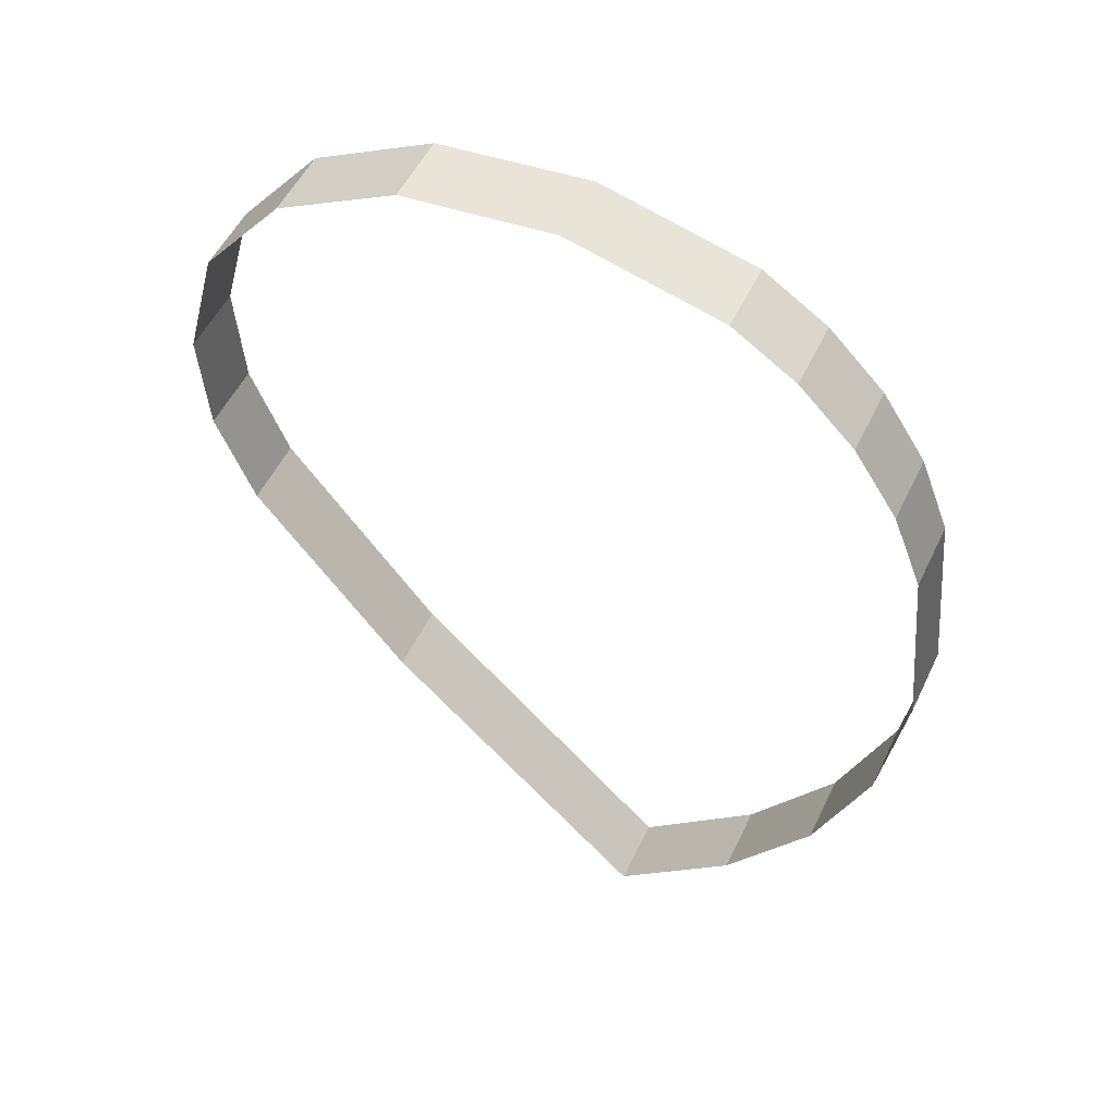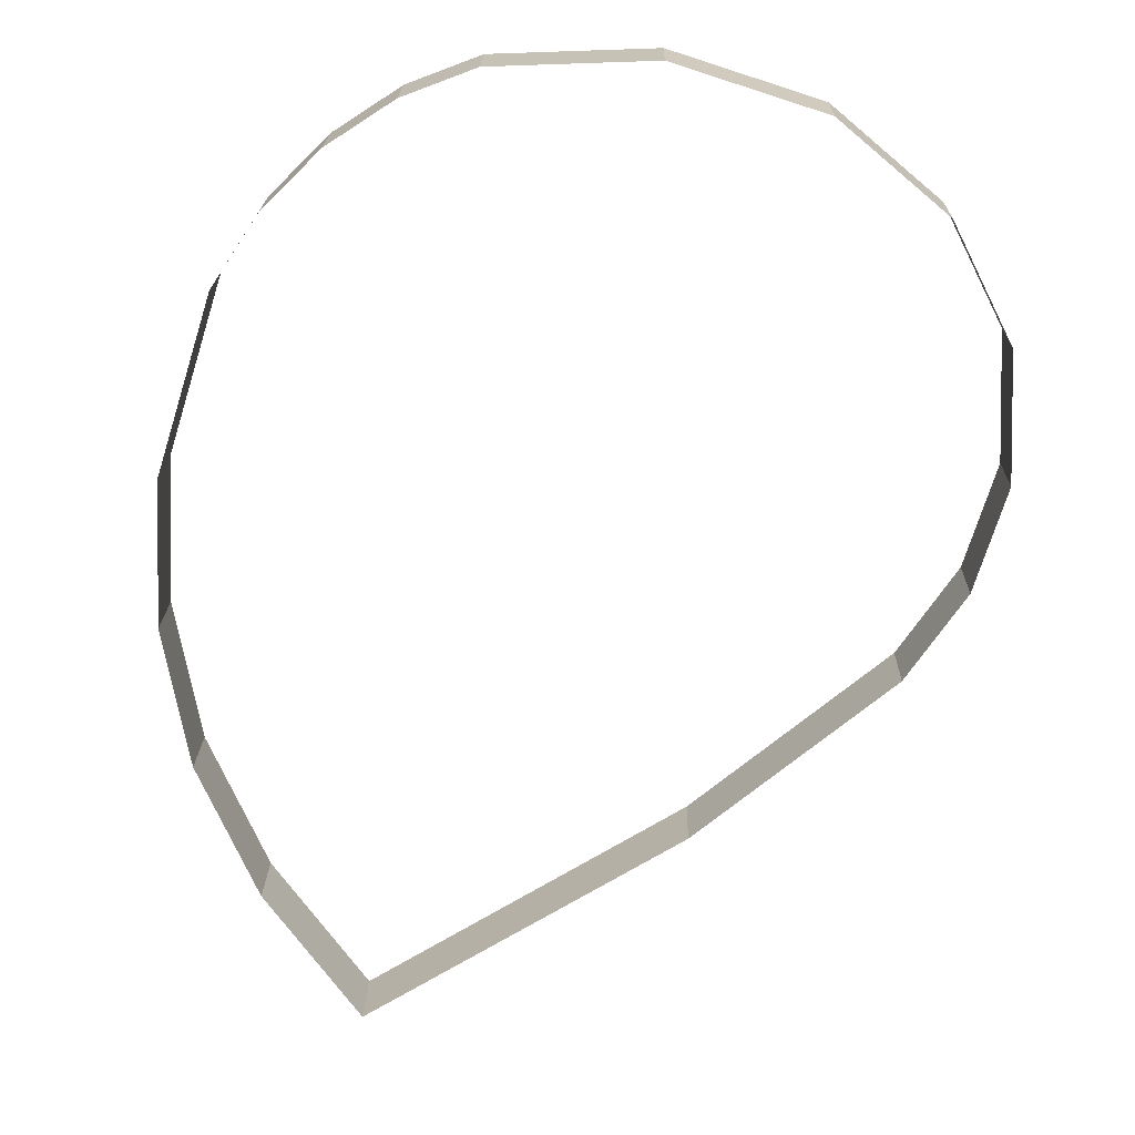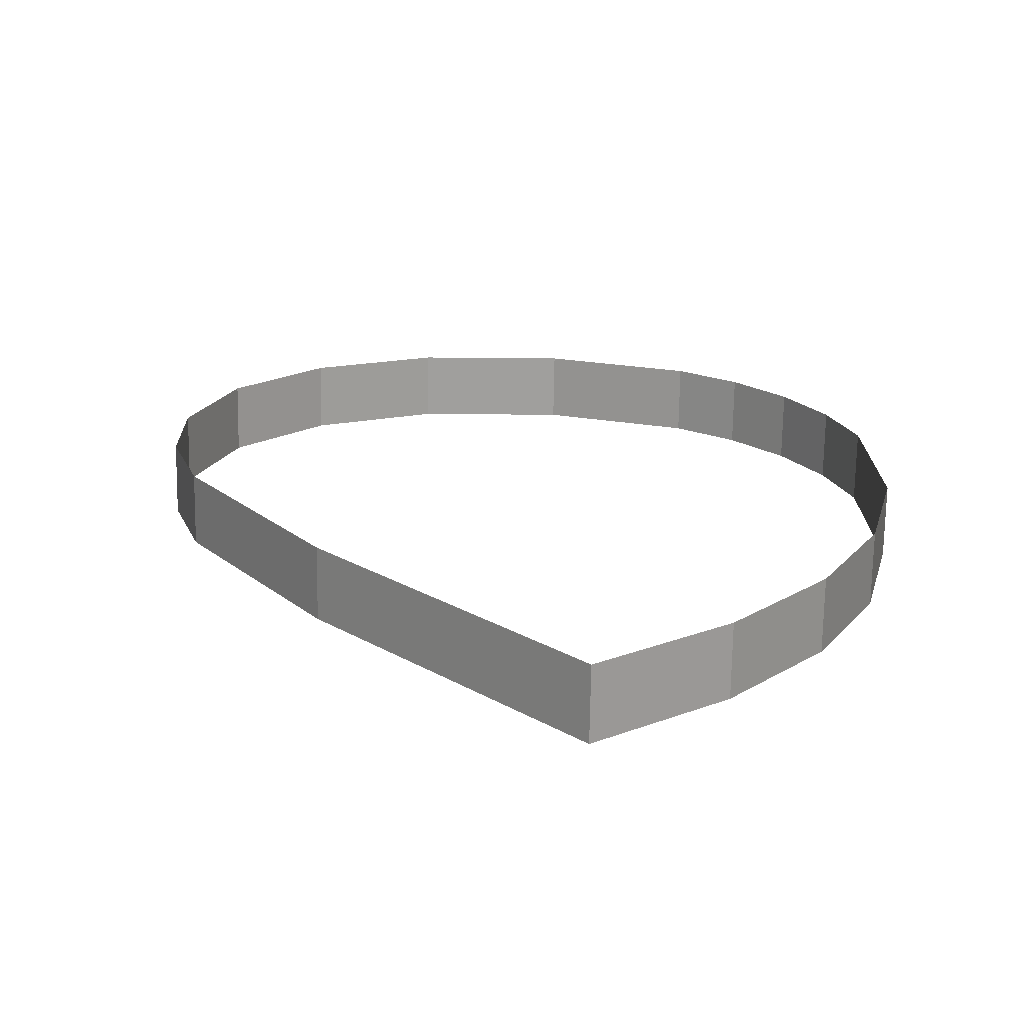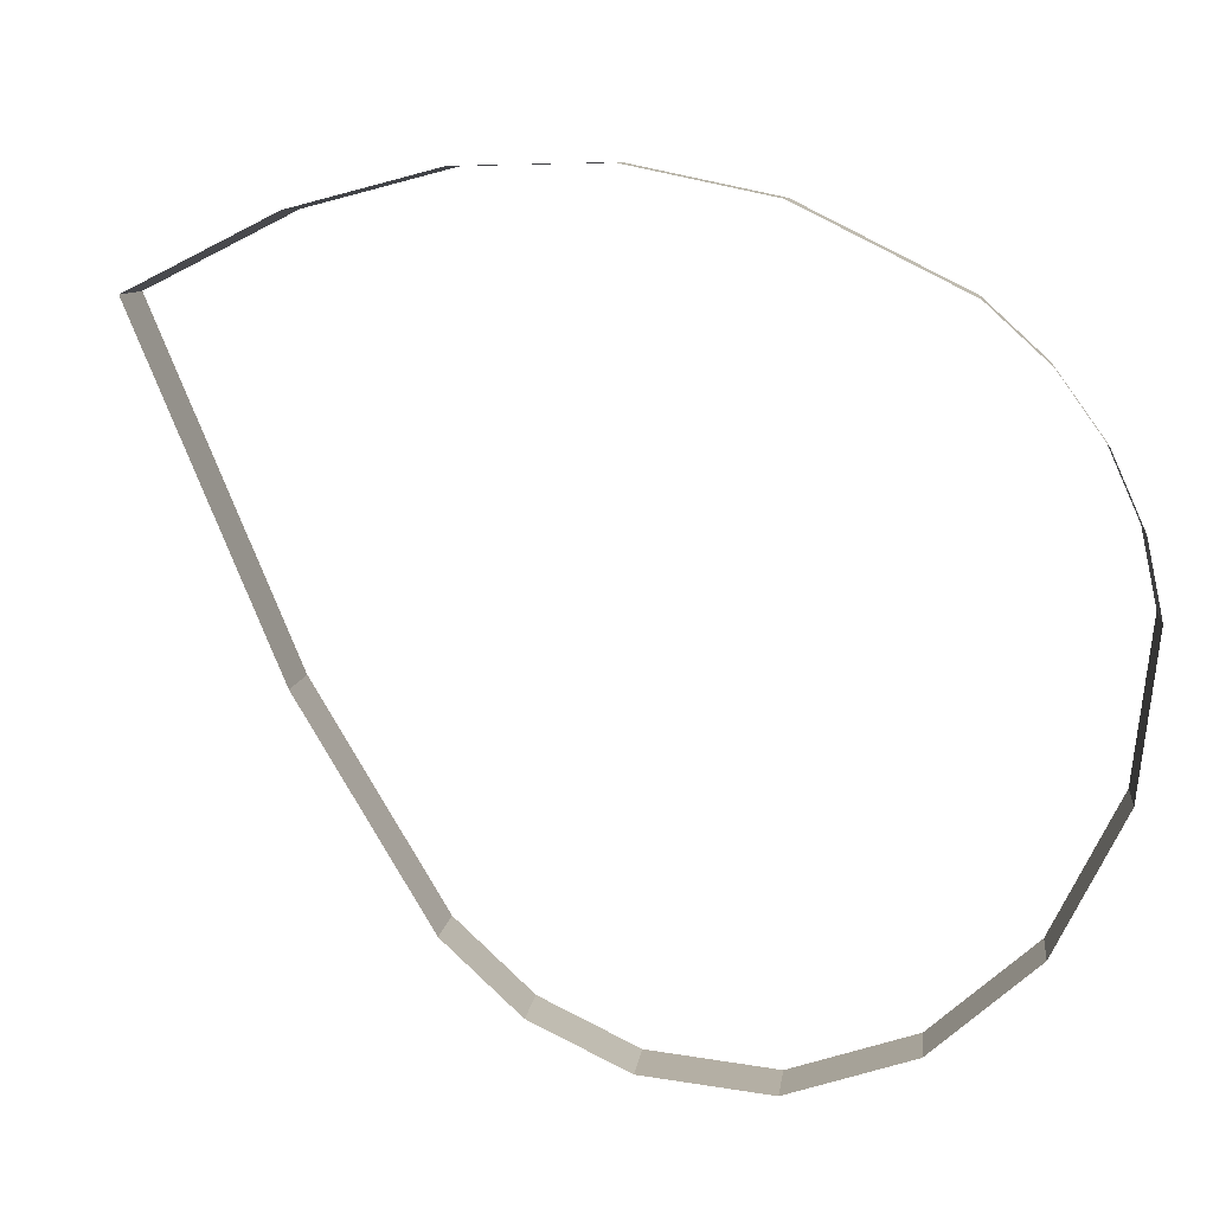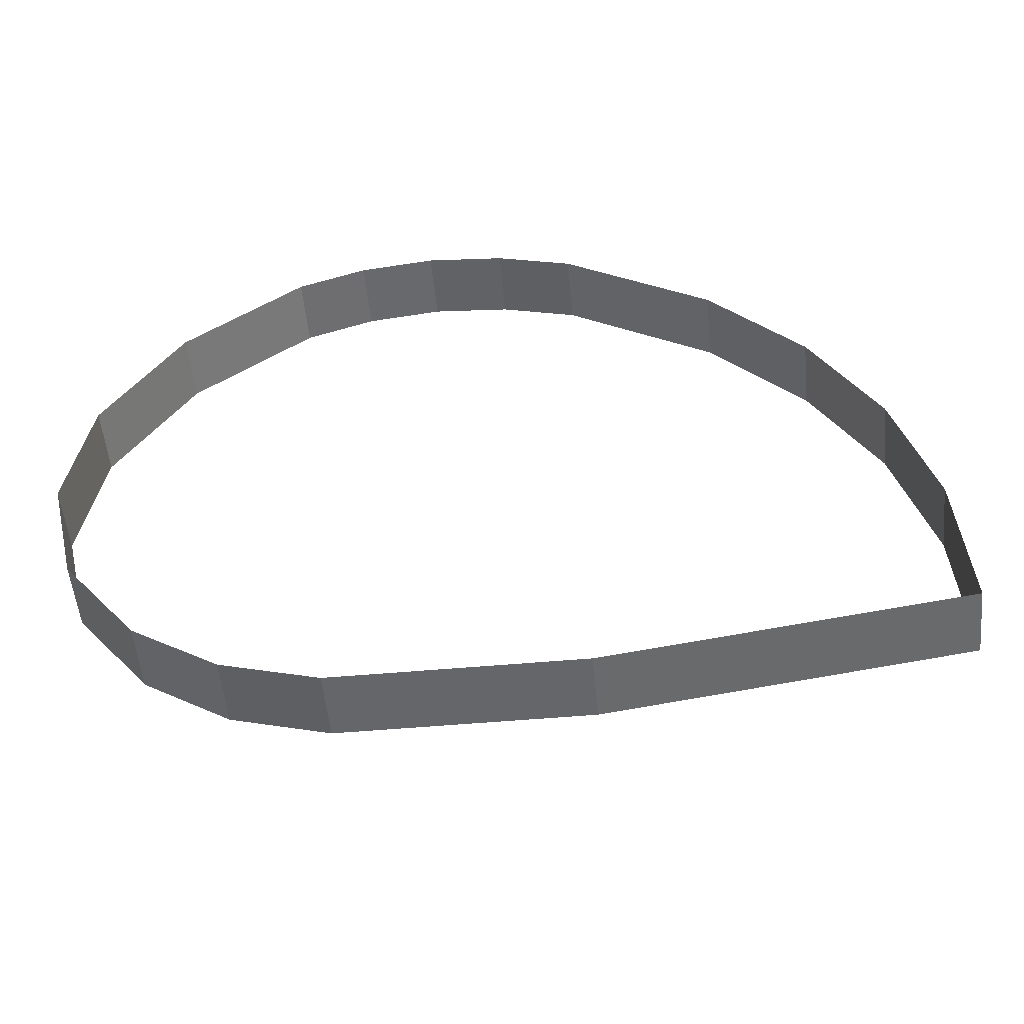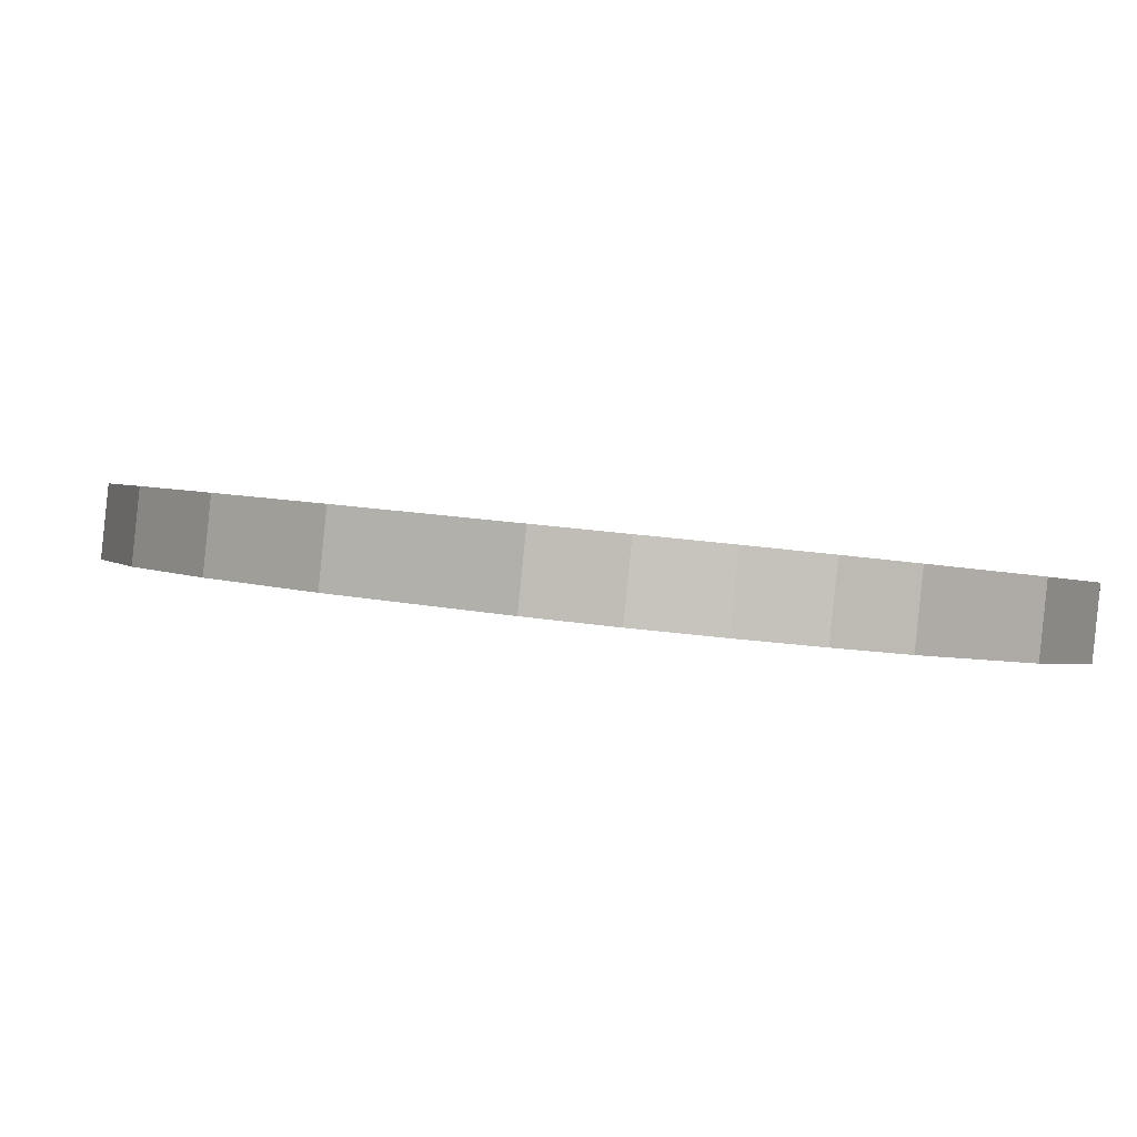
<metadata>
{"format":"obj","ext":"obj","renderer":"f3d","projection":"perspective","resolution":1024,"background":"white","views":[{"elev":59.6,"azim":-154.9,"up":"+Z"},{"elev":-77.3,"azim":-9.0,"up":"+Y"},{"elev":25.9,"azim":-172.7,"up":"+Y"},{"elev":-78.8,"azim":-107.9,"up":"+Y"},{"elev":43.0,"azim":130.9,"up":"+Y"},{"elev":-3.6,"azim":-53.6,"up":"+Y"}]}
</metadata>
<code>
o #ID1415
v -0.07303 0.02347 -0.05463
v -0.07364 0.02378 -0.05397
v -0.07364 0.02339 -0.05402
v -0.07303 0.02386 -0.05459
v -0.07149 0.02369 -0.05328
v -0.07303 0.02347 -0.05463
v -0.07149 0.0233 -0.05332
v -0.07303 0.02386 -0.05459
v -0.07364 0.02339 -0.05402
v -0.07408 0.02369 -0.05329
v -0.07408 0.0233 -0.05334
v -0.07364 0.02378 -0.05397
v -0.07149 0.02369 -0.05328
v -0.07058 0.02317 -0.05229
v -0.07058 0.02356 -0.05224
v -0.07149 0.0233 -0.05332
v -0.07408 0.0233 -0.05334
v -0.07433 0.0236 -0.05257
v -0.07433 0.02321 -0.05262
v -0.07408 0.02369 -0.05329
v -0.07058 0.02356 -0.05224
v -0.07033 0.02311 -0.05177
v -0.07033 0.0235 -0.05173
v -0.07058 0.02317 -0.05229
v -0.07433 0.02321 -0.05262
v -0.07442 0.0235 -0.05178
v -0.07442 0.02312 -0.05183
v -0.07433 0.0236 -0.05257
v -0.07033 0.0235 -0.05173
v -0.07025 0.02304 -0.0512
v -0.07025 0.02342 -0.05115
v -0.07033 0.02311 -0.05177
v -0.07442 0.02312 -0.05183
v -0.07427 0.02338 -0.0508
v -0.07427 0.02299 -0.05085
v -0.07442 0.0235 -0.05178
v -0.07025 0.02342 -0.05115
v -0.07039 0.02295 -0.05051
v -0.07039 0.02334 -0.05047
v -0.07025 0.02304 -0.0512
v -0.07427 0.02299 -0.05085
v -0.07408 0.02333 -0.05039
v -0.07408 0.02294 -0.05044
v -0.07427 0.02338 -0.0508
v -0.07039 0.02334 -0.05047
v -0.07081 0.02288 -0.04994
v -0.07081 0.02327 -0.04989
v -0.07039 0.02295 -0.05051
v -0.07408 0.02294 -0.05044
v -0.07382 0.02329 -0.05003
v -0.07382 0.0229 -0.05008
v -0.07408 0.02333 -0.05039
v -0.07146 0.02322 -0.04951
v -0.07081 0.02288 -0.04994
v -0.07146 0.02283 -0.04956
v -0.07081 0.02327 -0.04989
v -0.07382 0.02329 -0.05003
v -0.0735 0.02286 -0.0498
v -0.07382 0.0229 -0.05008
v -0.0735 0.02325 -0.04975
v -0.07229 0.0232 -0.04938
v -0.07146 0.02283 -0.04956
v -0.07229 0.02281 -0.04943
v -0.07146 0.02322 -0.04951
v -0.0735 0.02325 -0.04975
v -0.07313 0.02284 -0.04959
v -0.0735 0.02286 -0.0498
v -0.07313 0.02322 -0.04954
v -0.07313 0.02322 -0.04954
v -0.07229 0.02281 -0.04943
v -0.07313 0.02284 -0.04959
v -0.07229 0.0232 -0.04938
f 1 2 3
f 3 2 1
f 2 1 4
f 4 1 2
f 5 6 7
f 7 6 5
f 6 5 8
f 8 5 6
f 9 10 11
f 11 10 9
f 10 9 12
f 12 9 10
f 13 14 15
f 15 14 13
f 14 13 16
f 16 13 14
f 17 18 19
f 19 18 17
f 18 17 20
f 20 17 18
f 21 22 23
f 23 22 21
f 22 21 24
f 24 21 22
f 25 26 27
f 27 26 25
f 26 25 28
f 28 25 26
f 29 30 31
f 31 30 29
f 30 29 32
f 32 29 30
f 33 34 35
f 35 34 33
f 34 33 36
f 36 33 34
f 37 38 39
f 39 38 37
f 38 37 40
f 40 37 38
f 41 42 43
f 43 42 41
f 42 41 44
f 44 41 42
f 45 46 47
f 47 46 45
f 46 45 48
f 48 45 46
f 49 50 51
f 51 50 49
f 50 49 52
f 52 49 50
f 53 54 55
f 55 54 53
f 54 53 56
f 56 53 54
f 57 58 59
f 59 58 57
f 58 57 60
f 60 57 58
f 61 62 63
f 63 62 61
f 62 61 64
f 64 61 62
f 65 66 67
f 67 66 65
f 66 65 68
f 68 65 66
f 69 70 71
f 71 70 69
f 70 69 72
f 72 69 70

</code>
